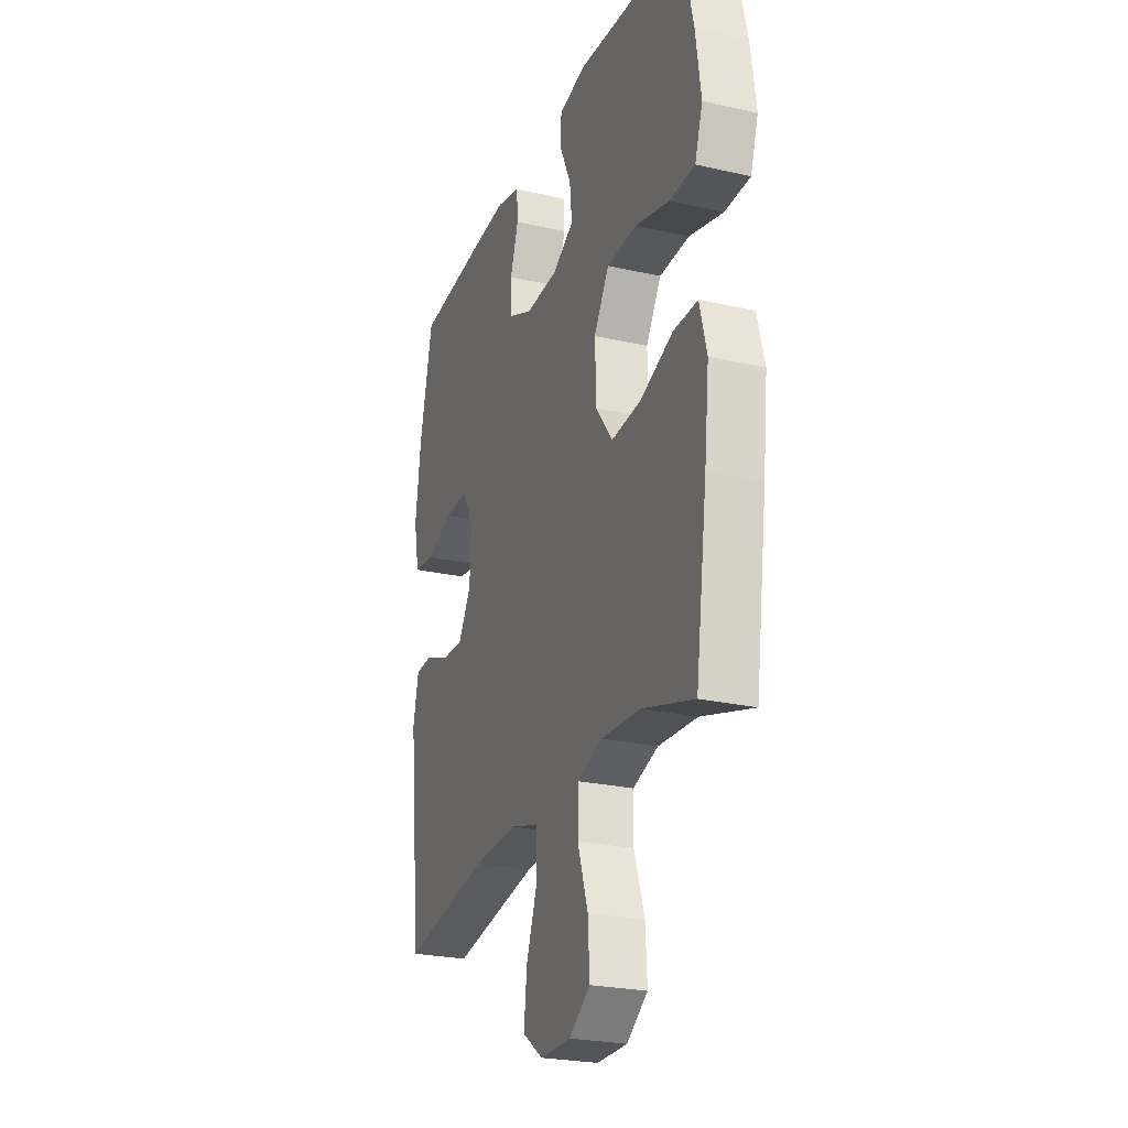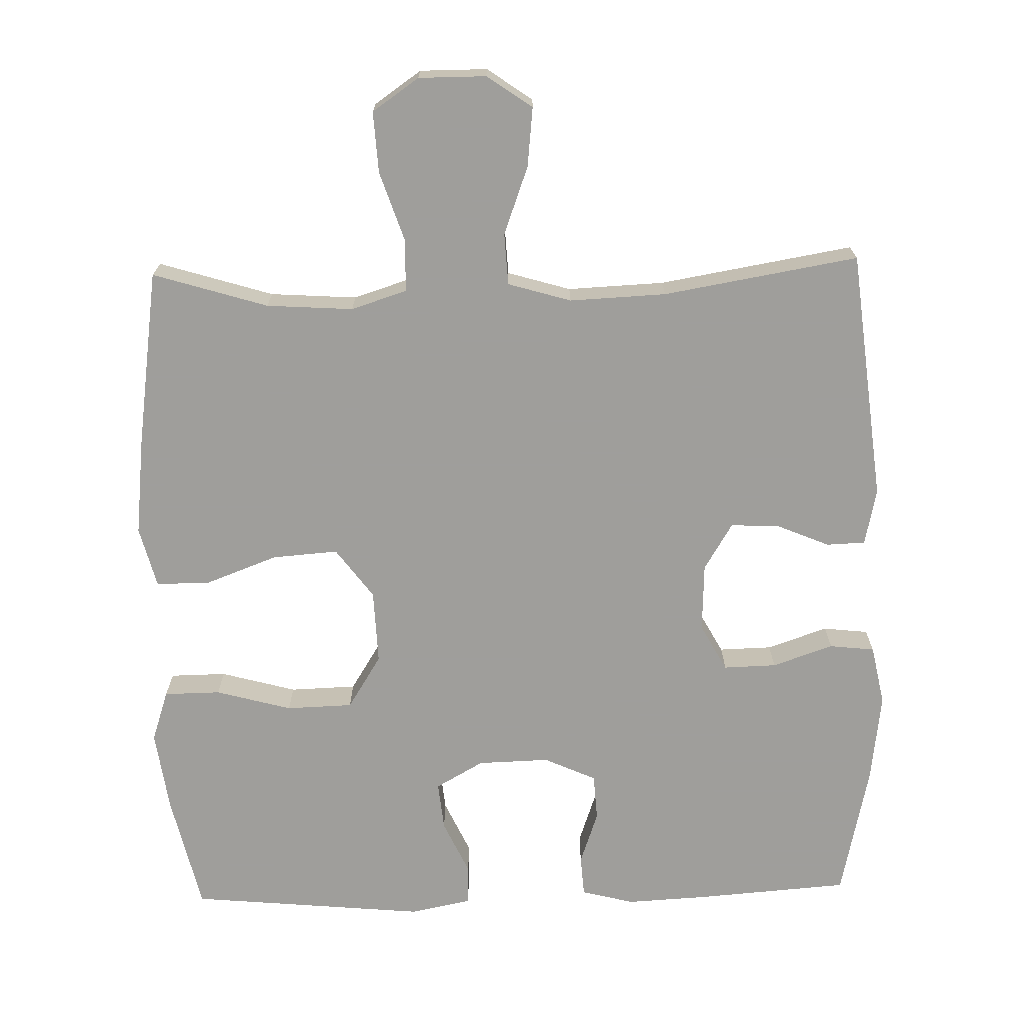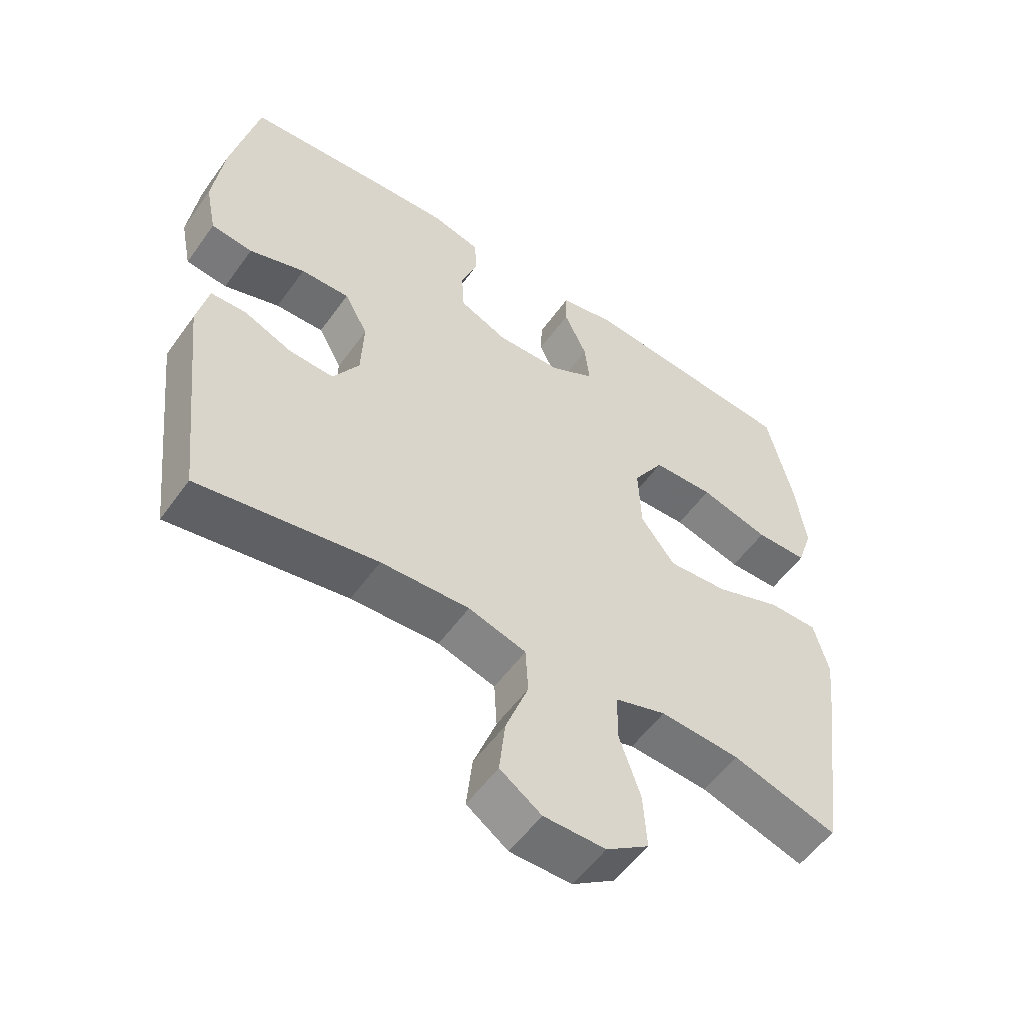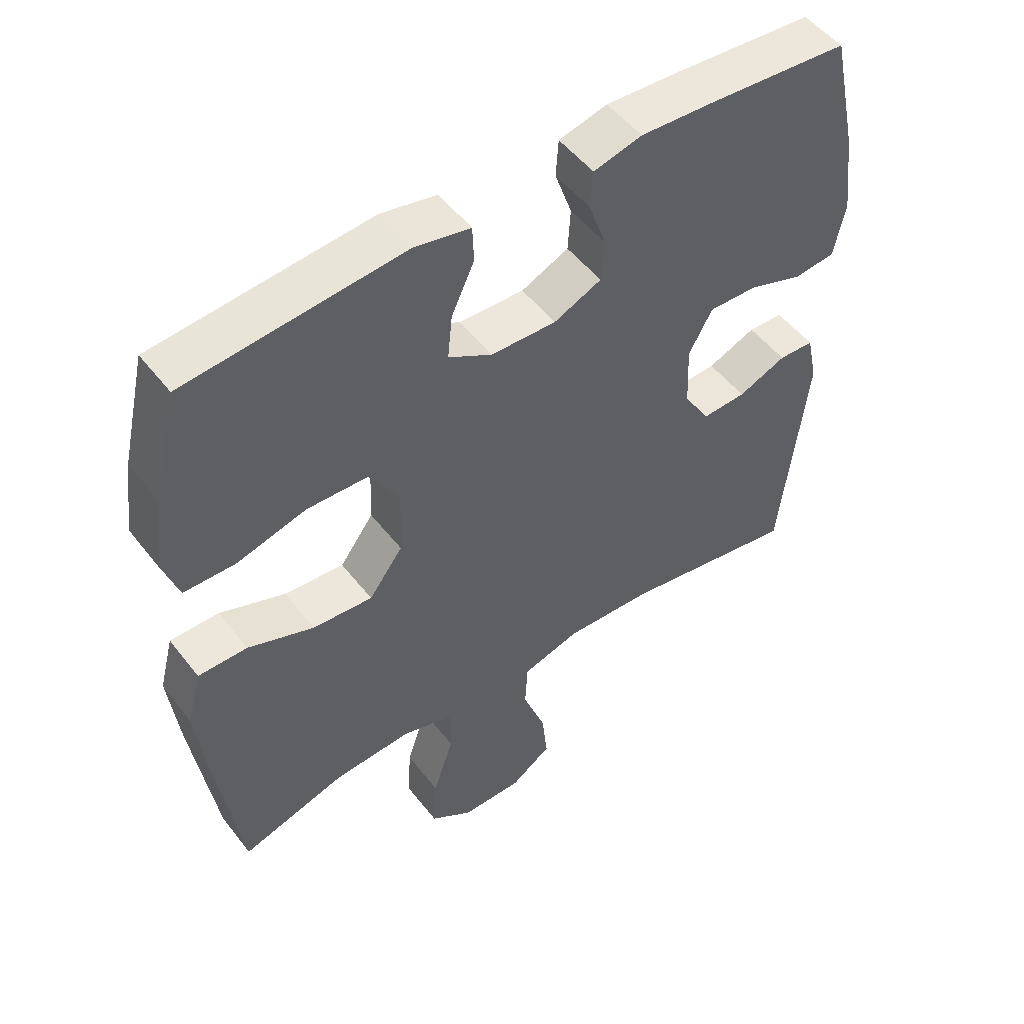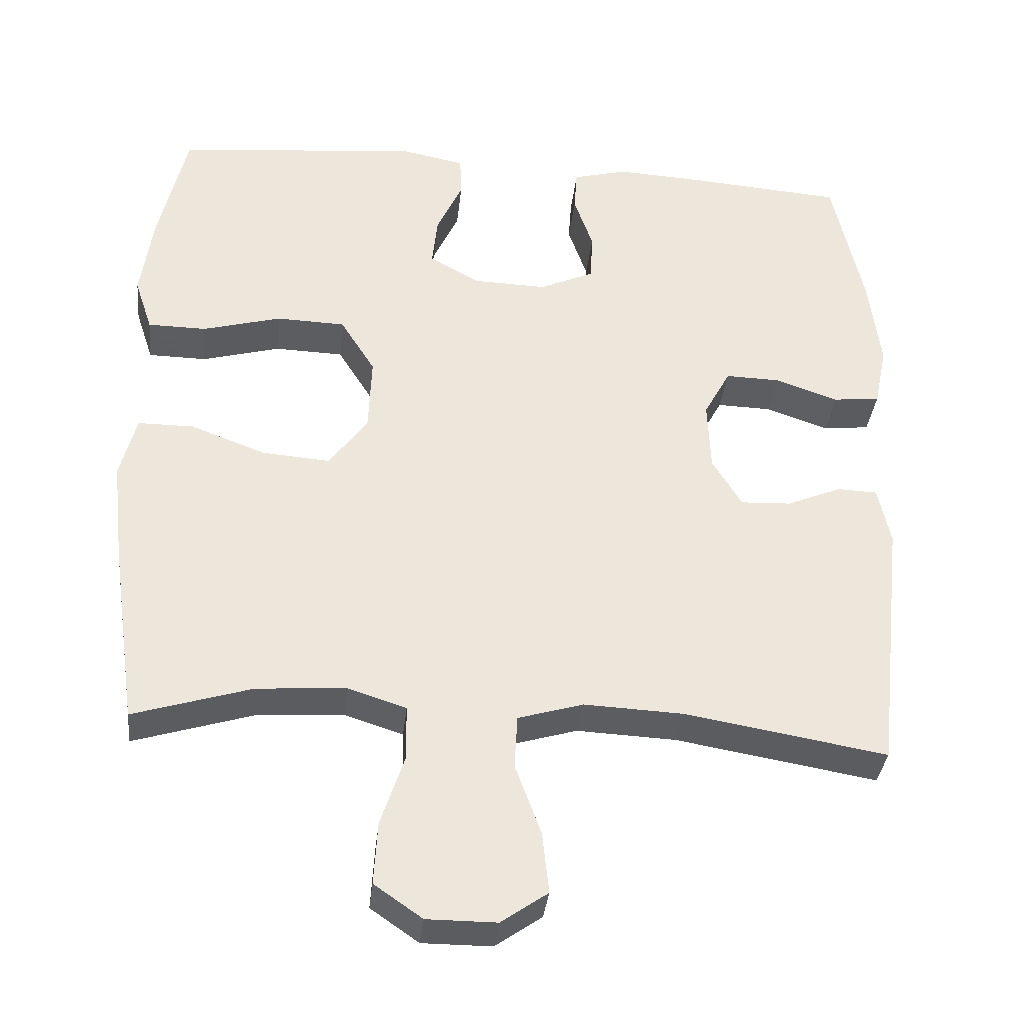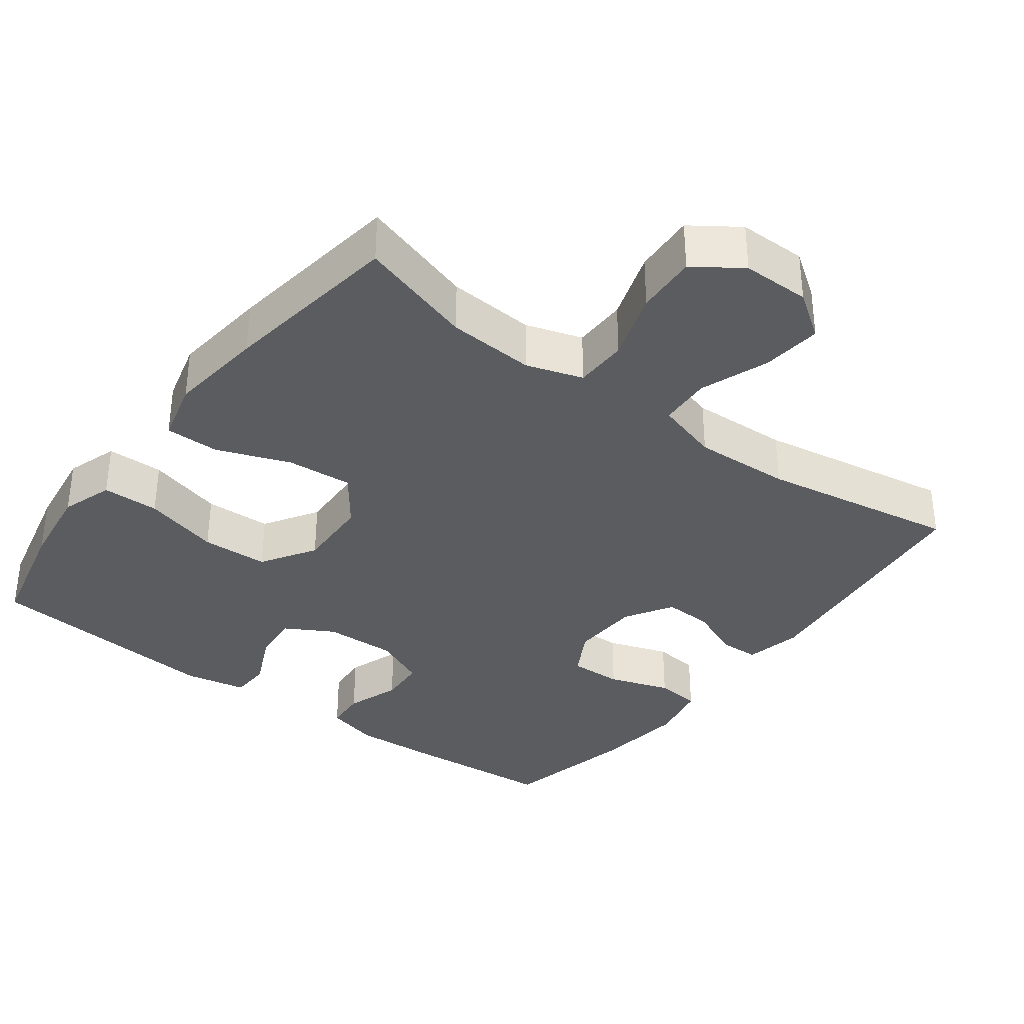
<metadata>
{"format":"obj","ext":"obj","renderer":"f3d","projection":"perspective","resolution":1024,"background":"white","views":[{"elev":-25.0,"azim":69.8,"up":"+Z"},{"elev":-70.8,"azim":-178.6,"up":"+Y"},{"elev":-54.9,"azim":-35.0,"up":"+Z"},{"elev":51.1,"azim":143.5,"up":"+Z"},{"elev":-35.2,"azim":173.9,"up":"+Z"},{"elev":-35.0,"azim":143.1,"up":"+Y"}]}
</metadata>
<code>
v -0.5 0.07 0.5
v -0.287 0.07 0.516
v -0.173 0.07 0.522
v -0.099 0.07 0.503
v -0.095 0.07 0.446
v -0.121 0.07 0.371
v -0.117 0.07 0.306
v -0.044 0.07 0.273
v 0.056 0.07 0.276
v 0.123 0.07 0.314
v 0.116 0.07 0.382
v 0.081 0.07 0.458
v 0.083 0.07 0.514
v 0.169 0.07 0.531
v 0.5 0.07 0.5
v 0.538 0.07 0.335
v 0.554 0.07 0.221
v 0.53 0.07 0.149
v 0.451 0.07 0.148
v 0.345 0.07 0.177
v 0.252 0.07 0.174
v 0.205 0.07 0.099
v 0.209 0.07 -0.005
v 0.261 0.07 -0.075
v 0.353 0.07 -0.068
v 0.454 0.07 -0.03
v 0.529 0.07 -0.03
v 0.551 0.07 -0.115
v 0.536 0.07 -0.249
v 0.5 0.07 -0.5
v 0.34 0.07 -0.451
v 0.219 0.07 -0.443
v 0.141 0.07 -0.468
v 0.14 0.07 -0.542
v 0.172 0.07 -0.638
v 0.177 0.07 -0.723
v 0.112 0.07 -0.768
v 0.018 0.07 -0.768
v -0.045 0.07 -0.724
v -0.036 0.07 -0.641
v -0.001 0.07 -0.546
v -0.005 0.07 -0.474
v -0.093 0.07 -0.448
v -0.228 0.07 -0.454
v -0.5 0.07 -0.5
v -0.539 0.07 -0.149
v -0.522 0.07 -0.07
v -0.468 0.07 -0.068
v -0.394 0.07 -0.099
v -0.326 0.07 -0.102
v -0.286 0.07 -0.036
v -0.282 0.07 0.06
v -0.318 0.07 0.126
v -0.392 0.07 0.124
v -0.477 0.07 0.095
v -0.54 0.07 0.102
v -0.557 0.07 0.186
v -0.541 0.07 0.313
v -0.5 0 0.5
v -0.287 0 0.516
v -0.173 0 0.522
v -0.099 0 0.503
v -0.095 0 0.446
v -0.121 0 0.371
v -0.117 0 0.306
v -0.044 0 0.273
v 0.056 0 0.276
v 0.123 0 0.314
v 0.116 0 0.382
v 0.081 0 0.458
v 0.083 0 0.514
v 0.169 0 0.531
v 0.5 0 0.5
v 0.538 0 0.335
v 0.554 0 0.221
v 0.53 0 0.149
v 0.451 0 0.148
v 0.345 0 0.177
v 0.252 0 0.174
v 0.205 0 0.099
v 0.209 0 -0.005
v 0.261 0 -0.075
v 0.353 0 -0.068
v 0.454 0 -0.03
v 0.529 0 -0.03
v 0.551 0 -0.115
v 0.536 0 -0.249
v 0.5 0 -0.5
v 0.34 0 -0.451
v 0.219 0 -0.443
v 0.141 0 -0.468
v 0.14 0 -0.542
v 0.172 0 -0.638
v 0.177 0 -0.723
v 0.112 0 -0.768
v 0.018 0 -0.768
v -0.045 0 -0.724
v -0.036 0 -0.641
v -0.001 0 -0.546
v -0.005 0 -0.474
v -0.093 0 -0.448
v -0.228 0 -0.454
v -0.5 0 -0.5
v -0.539 0 -0.149
v -0.522 0 -0.07
v -0.468 0 -0.068
v -0.394 0 -0.099
v -0.326 0 -0.102
v -0.286 0 -0.036
v -0.282 0 0.06
v -0.318 0 0.126
v -0.392 0 0.124
v -0.477 0 0.095
v -0.54 0 0.102
v -0.557 0 0.186
v -0.541 0 0.313
f 54 55 56 57
f 53 54 57 58
f 46 47 48 49
f 44 45 46 49
f 43 44 49 50
f 42 43 50 51
f 38 39 40 41
f 38 41 42
f 37 38 42
f 34 35 36 37
f 33 34 37 42
f 32 33 42 51
f 28 29 30 31
f 25 26 27 28
f 24 25 28 31
f 23 24 31 32
f 17 18 19 20
f 17 20 21
f 16 17 21
f 15 16 21
f 14 15 21
f 11 12 13 14
f 10 11 14 21
f 9 10 21 22
f 3 4 5 6
f 3 6 7
f 2 3 7
f 53 58 1 2
f 52 53 2 7
f 51 52 7 8
f 22 23 32 51
f 8 9 22 51
f 115 114 113 112
f 116 115 112 111
f 107 106 105 104
f 107 104 103 102
f 108 107 102 101
f 109 108 101 100
f 99 98 97 96
f 100 99 96
f 100 96 95
f 95 94 93 92
f 100 95 92 91
f 109 100 91 90
f 89 88 87 86
f 86 85 84 83
f 89 86 83 82
f 90 89 82 81
f 78 77 76 75
f 79 78 75
f 79 75 74
f 79 74 73
f 79 73 72
f 72 71 70 69
f 79 72 69 68
f 80 79 68 67
f 64 63 62 61
f 65 64 61
f 65 61 60
f 60 59 116 111
f 65 60 111 110
f 66 65 110 109
f 109 90 81 80
f 109 80 67 66
f 1 59 60 2
f 2 60 61 3
f 3 61 62 4
f 4 62 63 5
f 5 63 64 6
f 6 64 65 7
f 7 65 66 8
f 8 66 67 9
f 9 67 68 10
f 10 68 69 11
f 11 69 70 12
f 12 70 71 13
f 13 71 72 14
f 14 72 73 15
f 15 73 74 16
f 16 74 75 17
f 17 75 76 18
f 18 76 77 19
f 19 77 78 20
f 20 78 79 21
f 21 79 80 22
f 22 80 81 23
f 23 81 82 24
f 24 82 83 25
f 25 83 84 26
f 26 84 85 27
f 27 85 86 28
f 28 86 87 29
f 29 87 88 30
f 30 88 89 31
f 31 89 90 32
f 32 90 91 33
f 33 91 92 34
f 34 92 93 35
f 35 93 94 36
f 36 94 95 37
f 37 95 96 38
f 38 96 97 39
f 39 97 98 40
f 40 98 99 41
f 41 99 100 42
f 42 100 101 43
f 43 101 102 44
f 44 102 103 45
f 45 103 104 46
f 46 104 105 47
f 47 105 106 48
f 48 106 107 49
f 49 107 108 50
f 50 108 109 51
f 51 109 110 52
f 52 110 111 53
f 53 111 112 54
f 54 112 113 55
f 55 113 114 56
f 56 114 115 57
f 57 115 116 58
f 58 116 59 1

</code>
